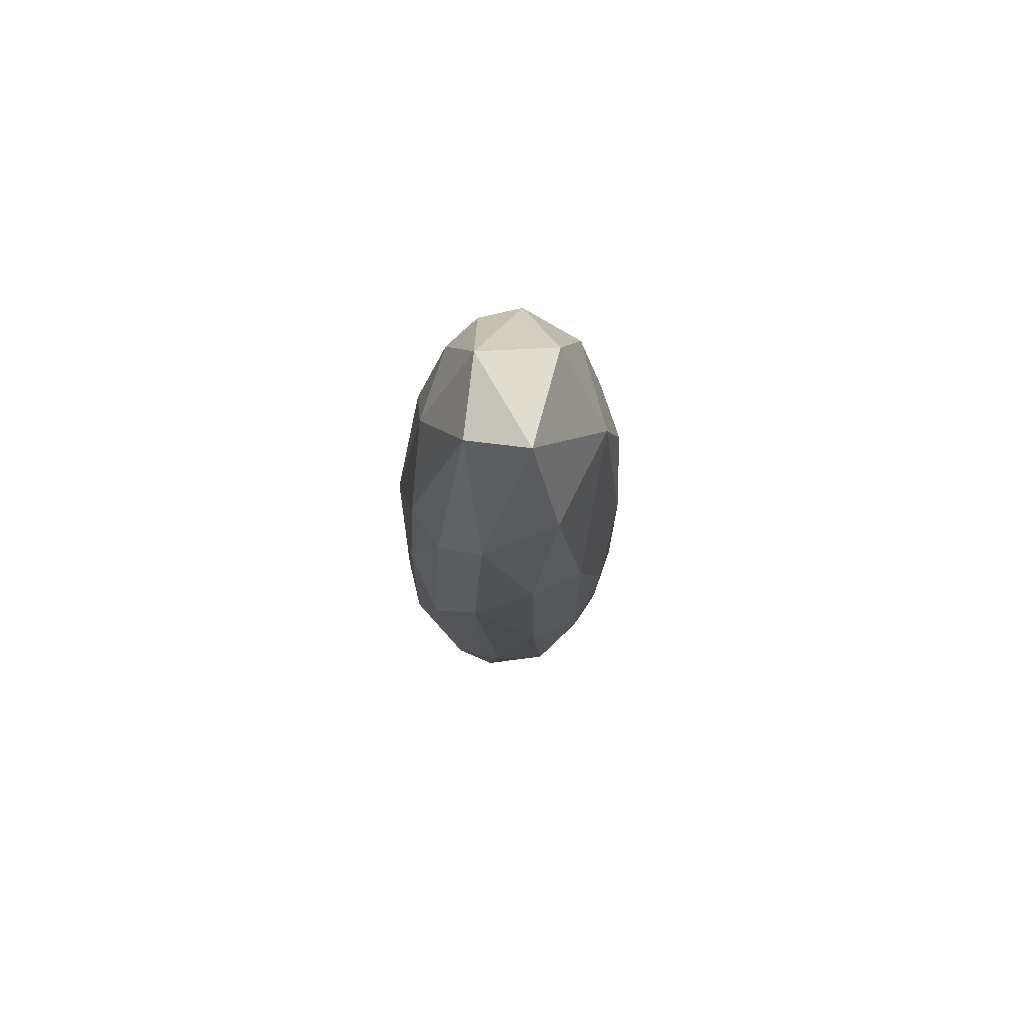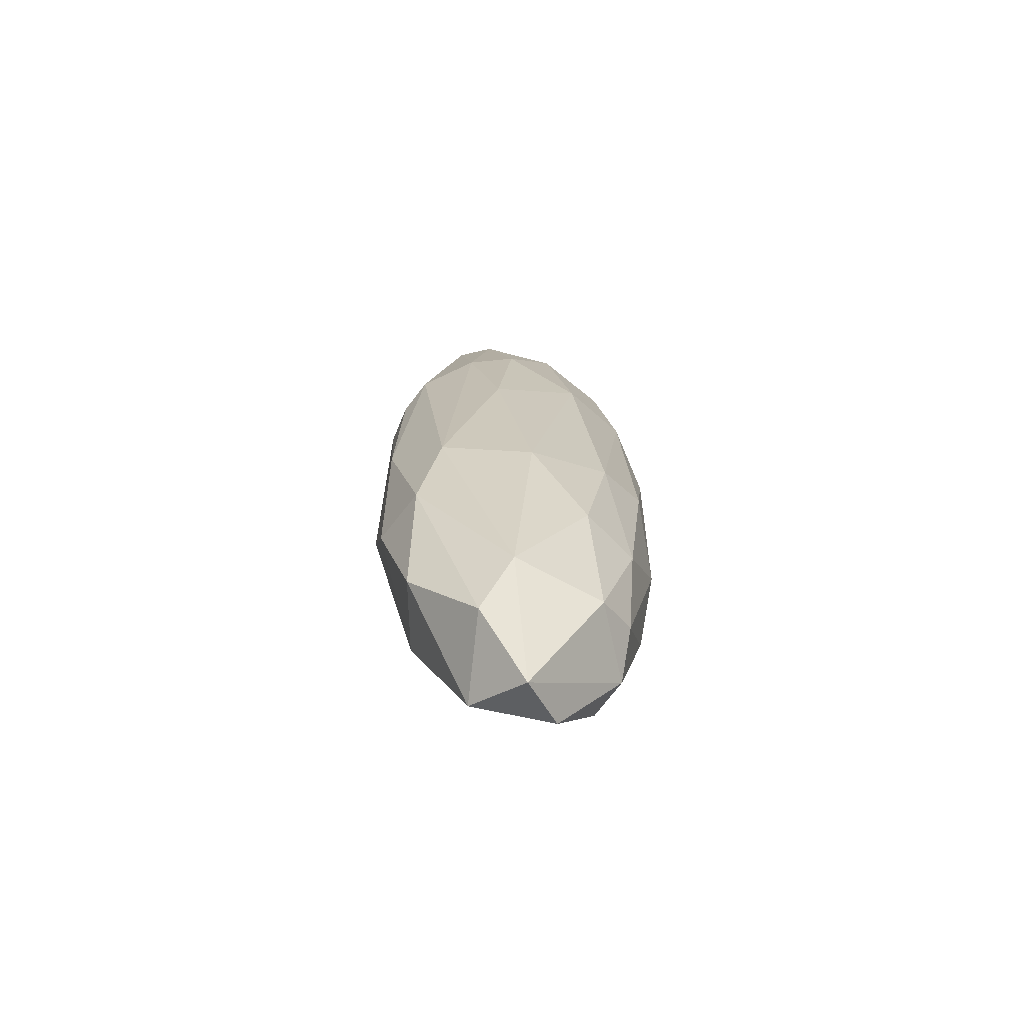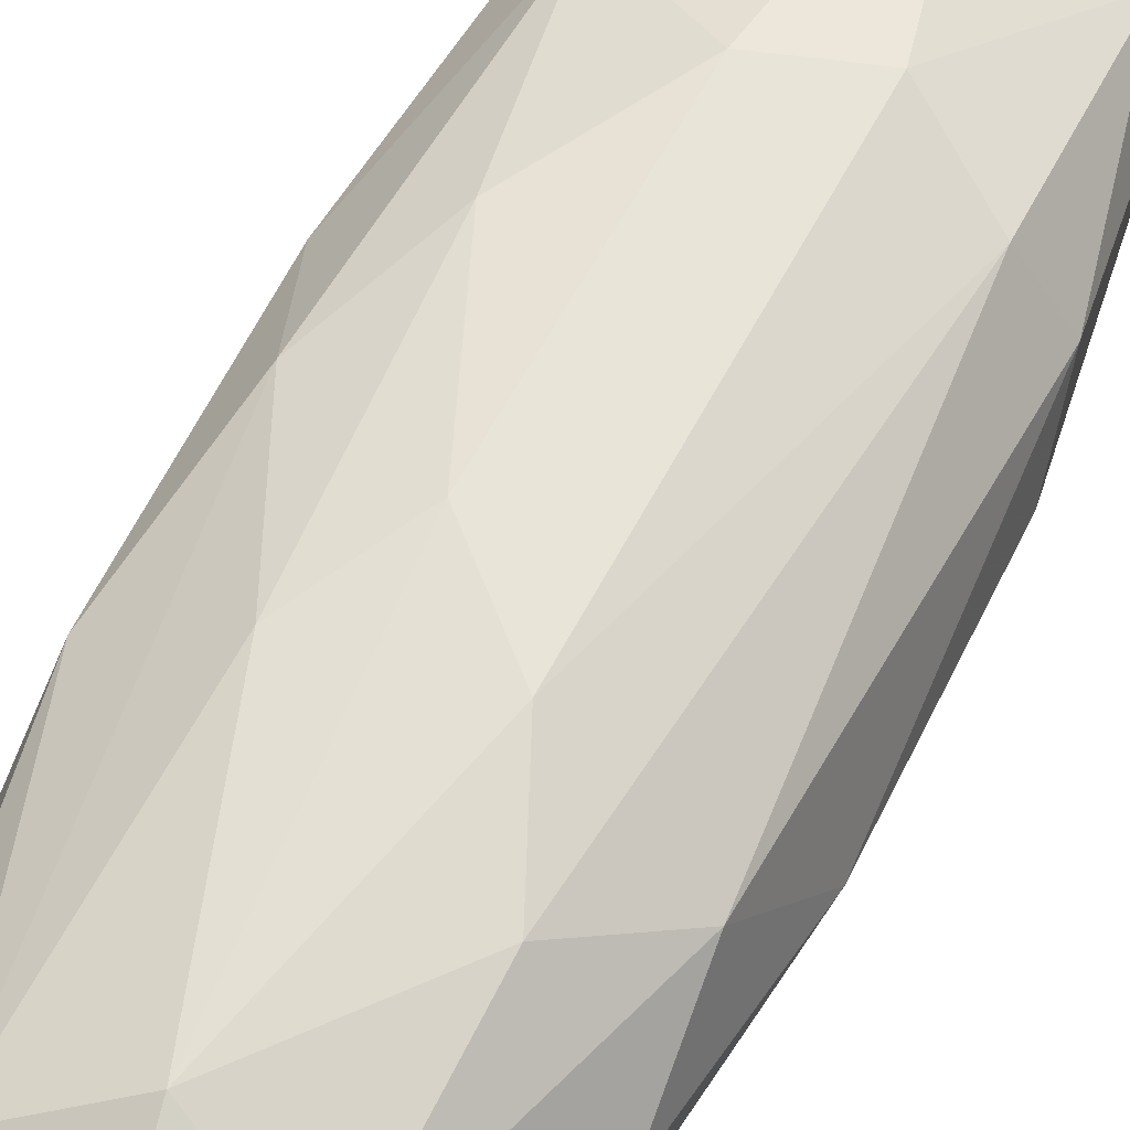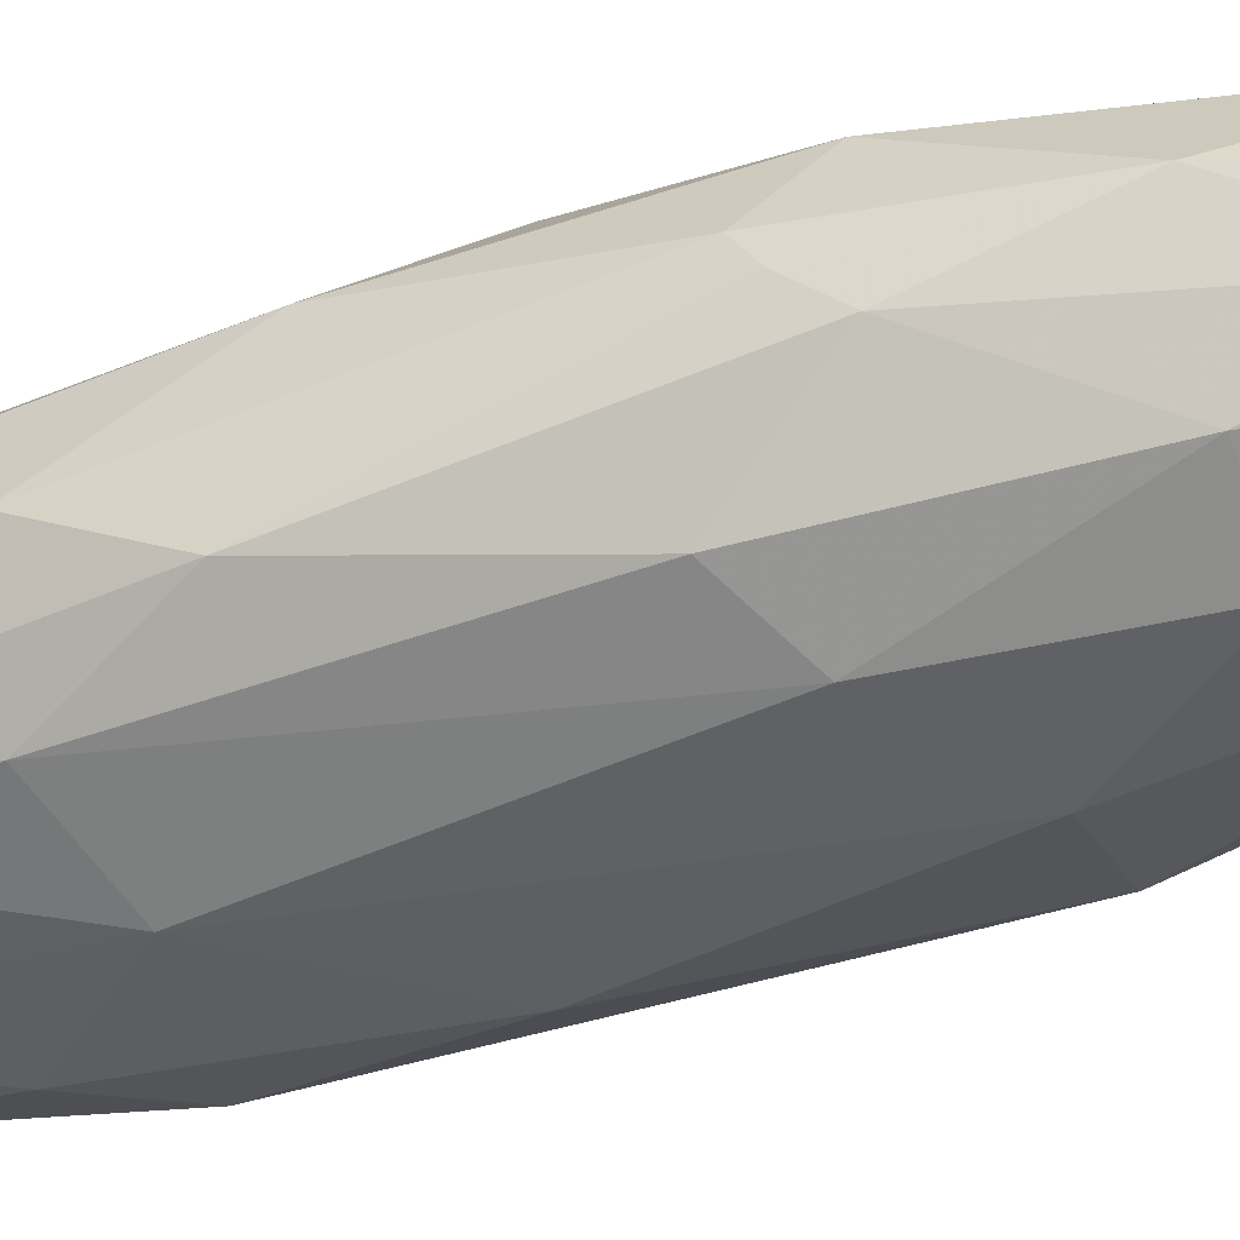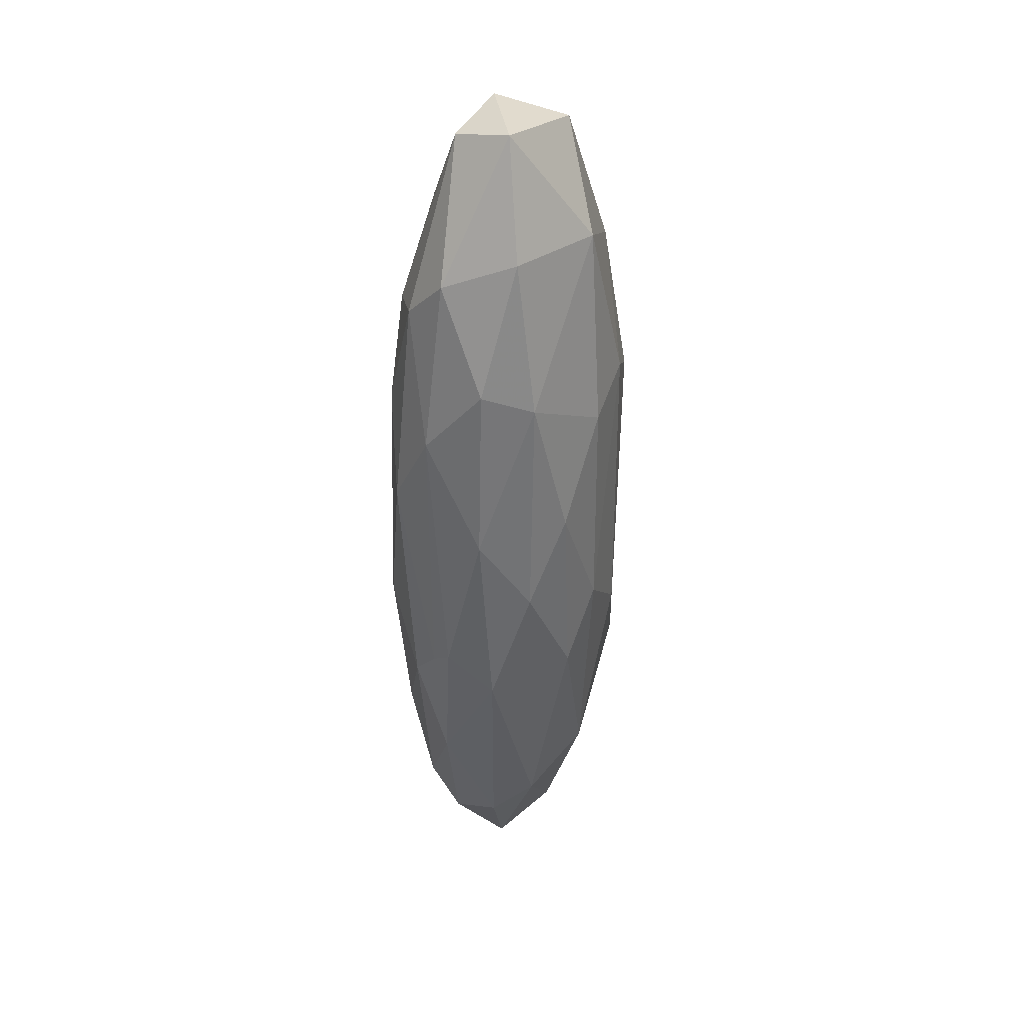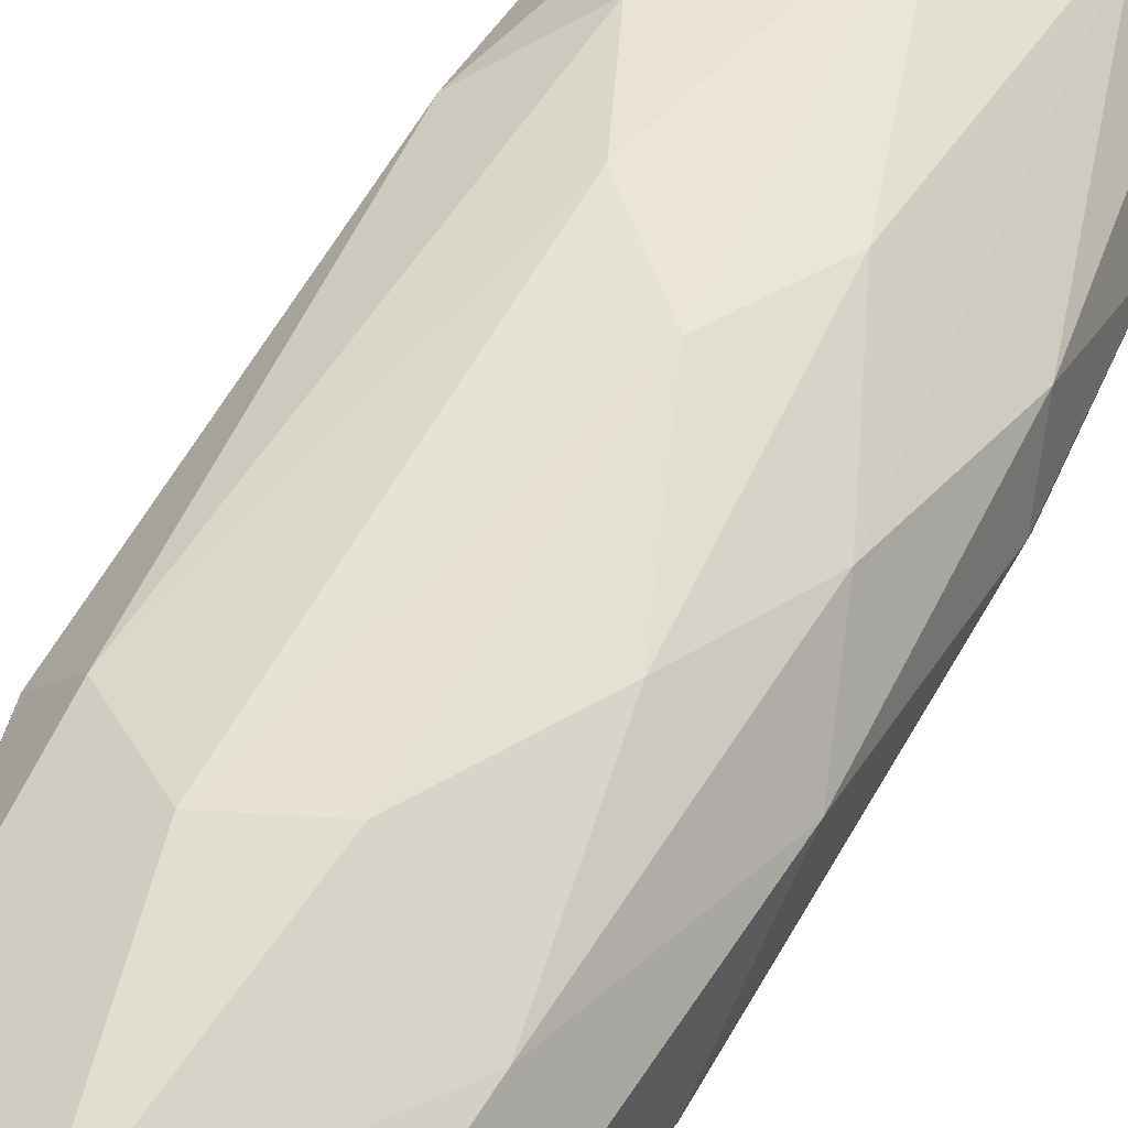
<metadata>
{"format":"obj","ext":"obj","renderer":"f3d","projection":"perspective","resolution":1024,"background":"white","views":[{"elev":77.6,"azim":-83.1,"up":"+Y"},{"elev":-70.5,"azim":153.0,"up":"+Y"},{"elev":60.2,"azim":26.7,"up":"+Z"},{"elev":-45.6,"azim":-68.9,"up":"+Z"},{"elev":37.7,"azim":-61.7,"up":"+Y"},{"elev":61.6,"azim":-150.9,"up":"+Z"}]}
</metadata>
<code>
o convex_0
v 1.539 0.9443 -0.2173
v -1.564 -1.226 0.02373
v -1.529 -1.364 -0.1826
v 0.2633 -4.916 0.3684
v 0.05665 3.565 0.8856
v -0.2188 1.427 -1.183
v 0.4015 -4.087 -0.8379
v -0.4602 4.598 -0.3896
v 0.4359 -1.363 1.093
v -1.184 -0.3639 0.8513
v 1.367 -1.639 0.5409
v -0.9774 -3.812 -0.5964
v 1.125 3.703 -0.04497
v -1.219 3.324 -0.1484
v 1.022 1.703 -0.9066
v -0.7707 -3.709 0.6788
v 1.332 -2.64 -0.493
v -1.081 -0.9164 -0.9757
v 1.125 1.427 0.8166
v 0.3668 -1.778 -1.183
v -0.9083 3.6 0.5409
v 0.3324 4.702 -0.3896
v -0.1844 1.565 1.127
v -0.9774 1.668 -0.9413
v 0.5047 4.564 0.3686
v 1.16 -3.88 -0.0792
v -0.04654 -5.225 -0.2173
v -1.047 -4.019 0.2997
v -0.2879 -2.743 -1.114
v -0.04654 -3.295 0.9547
v -0.08094 3.668 -0.8724
v -1.495 1.566 -0.2171
v 0.7805 -3.639 0.6446
v -0.4946 4.738 0.2305
v 1.229 -1.778 -0.8032
v -0.6325 -1.536 1.058
v -1.357 2.255 0.3686
v 1.47 1.427 0.3341
v -1.047 2.047 0.8166
v 1.574 -0.9503 -0.1828
v -1.425 -1.64 0.5065
v 1.091 3.013 0.5409
v 0.9875 3.668 -0.4585
v -0.5293 -4.984 0.1274
v 0.4703 1.84 1.058
v -1.391 0.7372 -0.6653
v -0.5637 -4.054 -0.8032
v 0.5394 2.255 -1.045
v -1.425 -2.778 -0.1137
v -1.115 2.875 -0.5964
v 0.8152 -2.192 0.9203
v 0.5738 -4.709 -0.4583
v 0.7461 0.2892 -1.114
v 1.436 1.357 -0.493
v -0.5293 -1.226 -1.183
v -1.46 -1.674 -0.4585
v -1.495 0.4276 0.4031
v 1.436 -2.536 0.1271
v -0.7707 0.5302 1.058
v -0.2188 -0.7781 1.162
v 0.7117 3.53 -0.7343
v -1.081 -4.157 -0.1826
v -0.9083 -2.743 -0.9068
v -0.736 2.771 -0.9068
f 24 50 64
f 13 22 25
f 20 7 29
f 16 4 30
f 8 22 31
f 3 2 32
f 4 26 33
f 30 4 33
f 8 14 34
f 21 5 34
f 14 21 34
f 22 8 34
f 5 25 34
f 25 22 34
f 17 7 35
f 7 20 35
f 10 16 36
f 16 30 36
f 21 14 37
f 14 32 37
f 1 13 38
f 19 11 38
f 5 21 39
f 23 5 39
f 21 37 39
f 17 35 40
f 1 38 40
f 38 11 40
f 16 10 41
f 28 16 41
f 25 5 42
f 13 25 42
f 38 13 42
f 19 38 42
f 22 13 43
f 4 16 44
f 27 4 44
f 16 28 44
f 9 19 45
f 5 23 45
f 42 5 45
f 19 42 45
f 24 18 46
f 3 32 46
f 7 27 47
f 29 7 47
f 6 31 48
f 2 3 49
f 41 2 49
f 28 41 49
f 14 8 50
f 32 14 50
f 24 46 50
f 46 32 50
f 19 9 51
f 11 19 51
f 9 30 51
f 33 11 51
f 30 33 51
f 7 17 52
f 26 4 52
f 17 26 52
f 27 7 52
f 4 27 52
f 20 6 53
f 15 35 53
f 35 20 53
f 6 48 53
f 48 15 53
f 13 1 54
f 35 15 54
f 1 40 54
f 40 35 54
f 43 13 54
f 15 43 54
f 6 20 55
f 24 6 55
f 18 24 55
f 20 29 55
f 3 46 56
f 46 18 56
f 49 3 56
f 12 49 56
f 32 2 57
f 37 32 57
f 10 39 57
f 39 37 57
f 41 10 57
f 2 41 57
f 26 17 58
f 11 33 58
f 33 26 58
f 40 11 58
f 17 40 58
f 10 36 59
f 39 10 59
f 23 39 59
f 30 9 60
f 36 30 60
f 9 45 60
f 45 23 60
f 59 36 60
f 23 59 60
f 31 22 61
f 43 15 61
f 22 43 61
f 15 48 61
f 48 31 61
f 27 44 62
f 44 28 62
f 12 47 62
f 47 27 62
f 49 12 62
f 28 49 62
f 47 12 63
f 29 47 63
f 18 55 63
f 55 29 63
f 12 56 63
f 56 18 63
f 6 24 64
f 31 6 64
f 8 31 64
f 50 8 64

</code>
